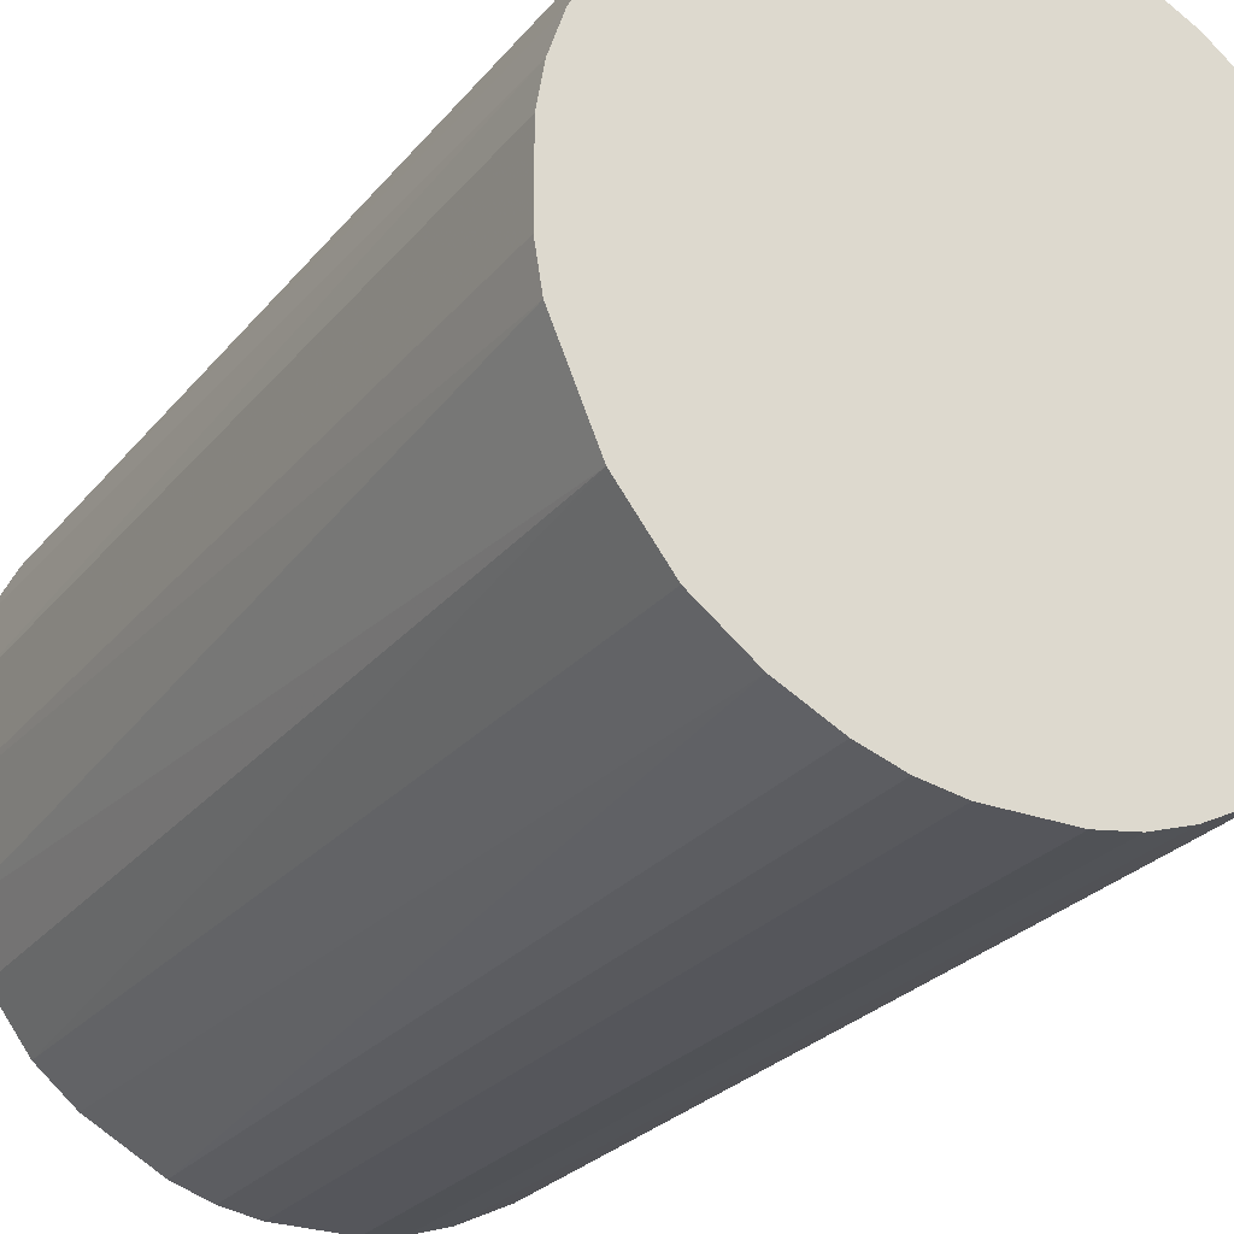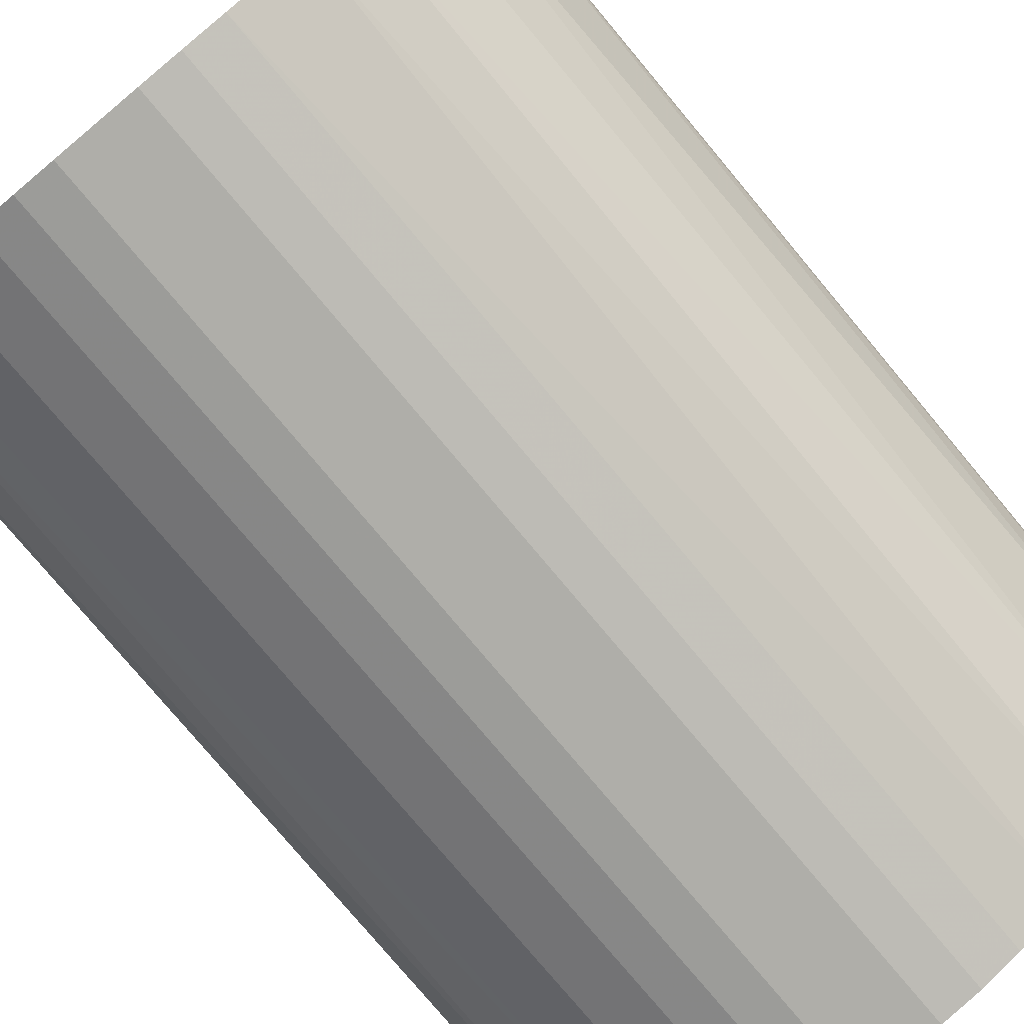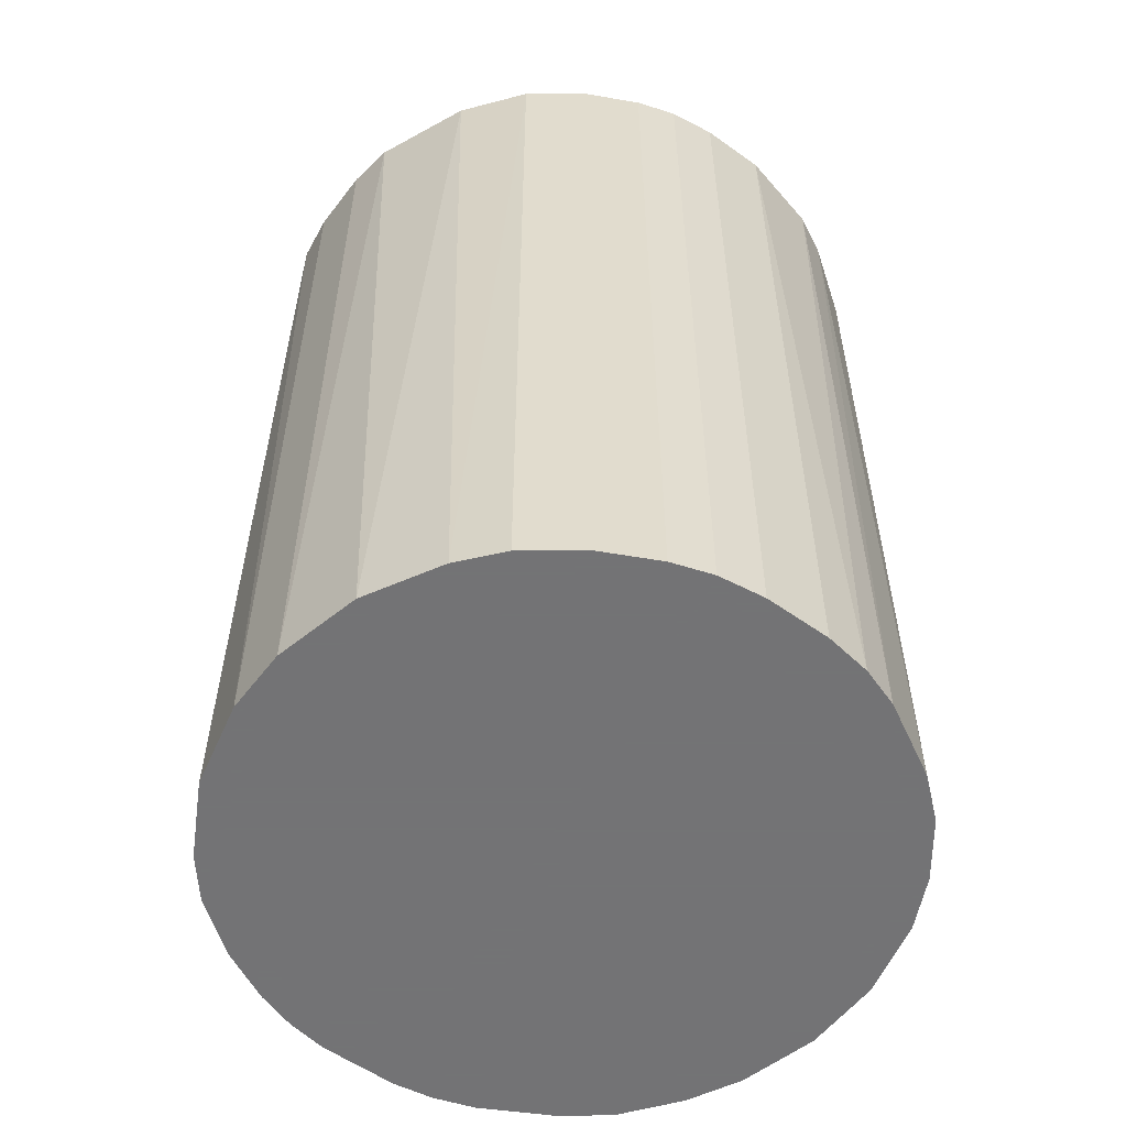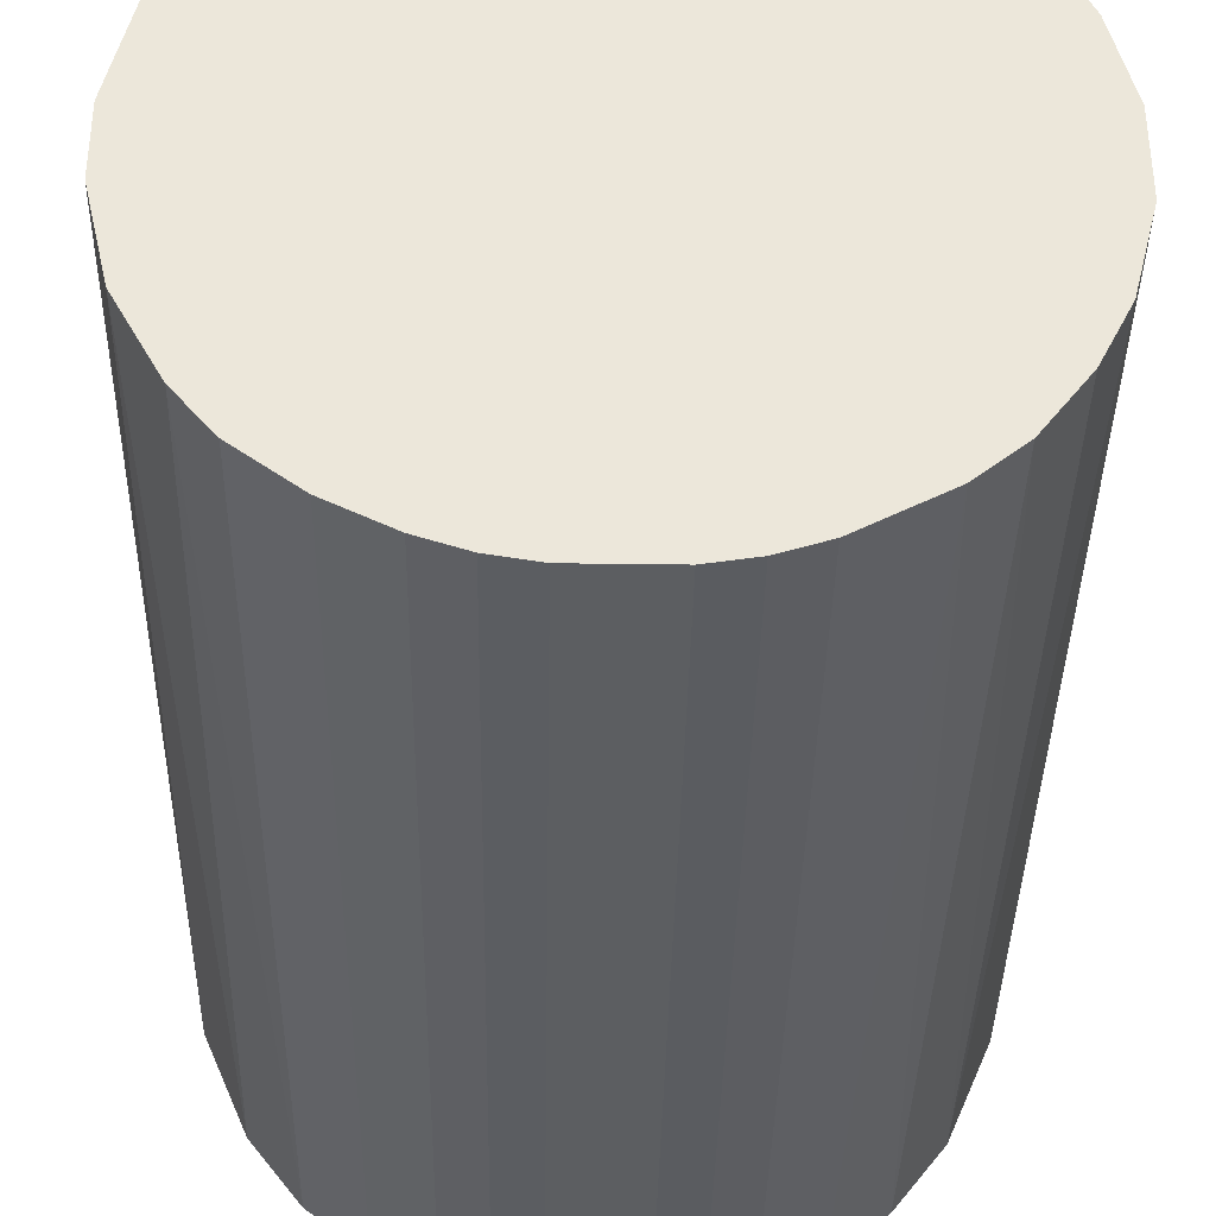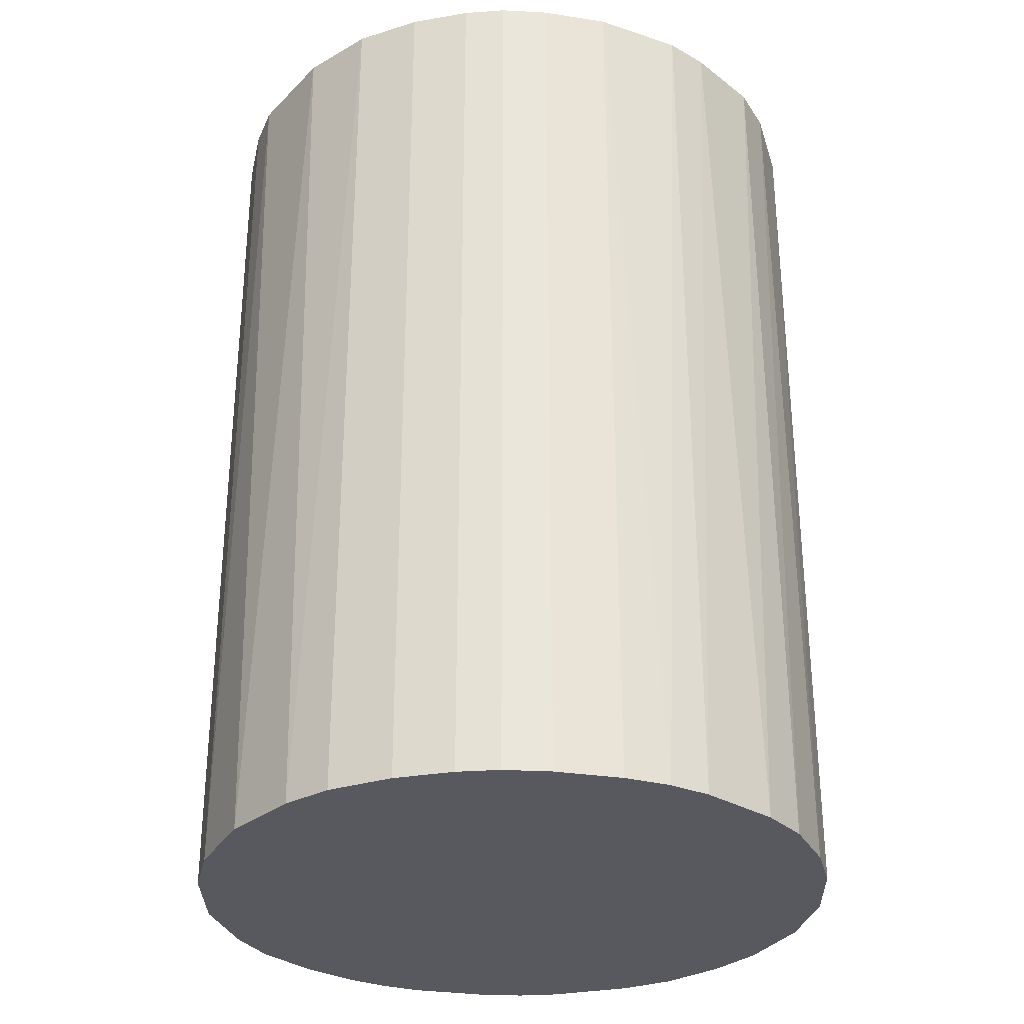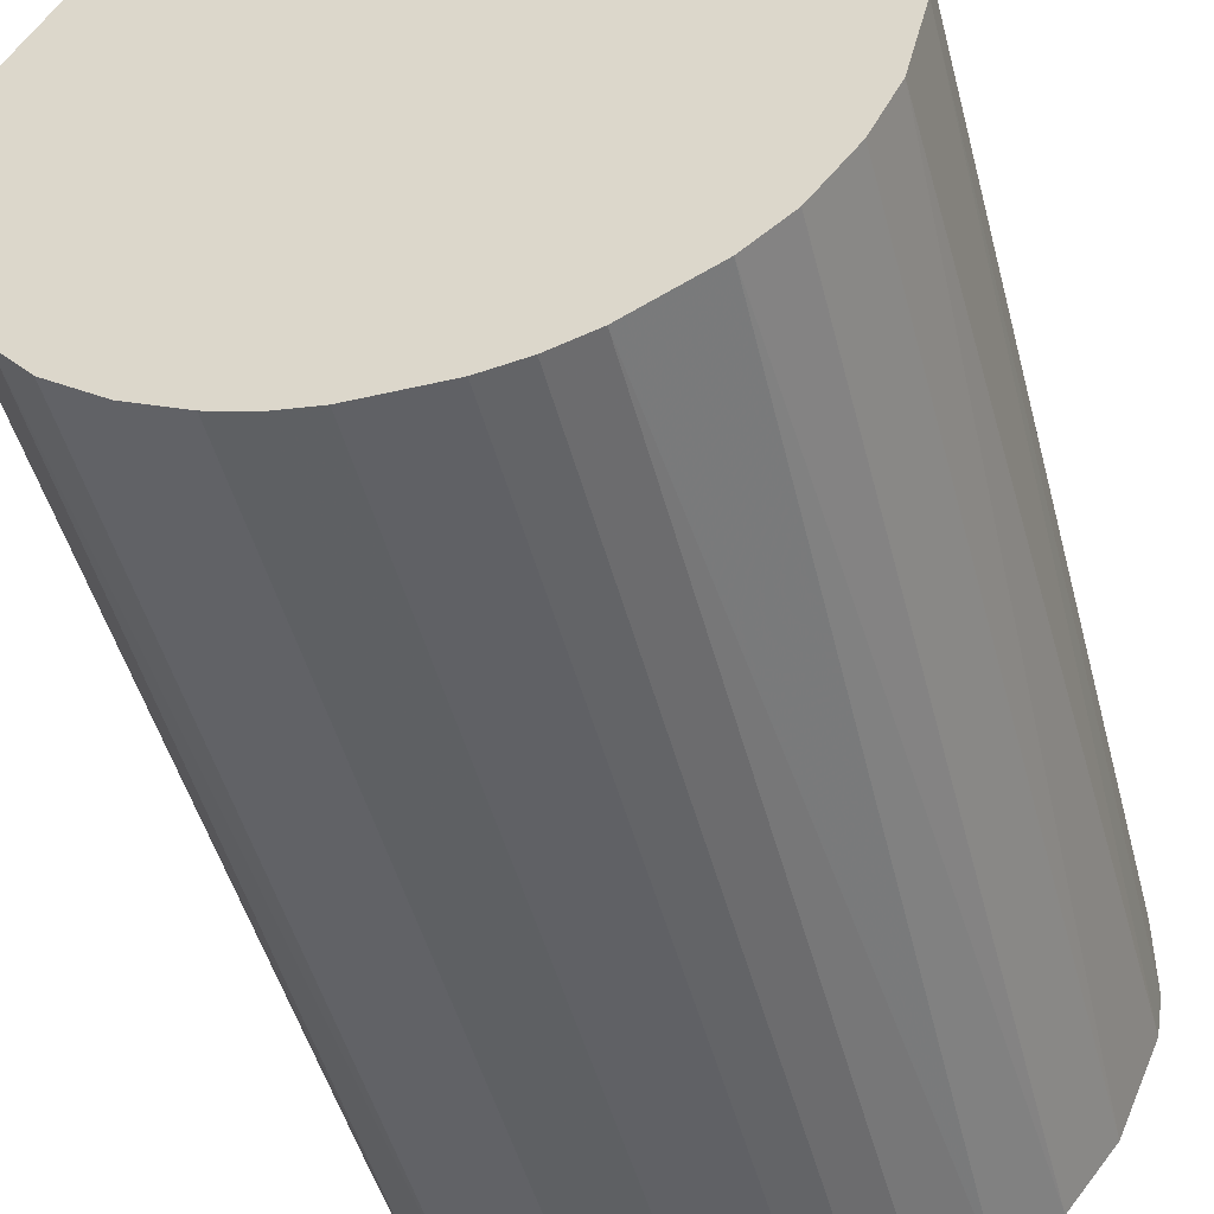
<metadata>
{"format":"obj","ext":"obj","renderer":"f3d","projection":"perspective","resolution":1024,"background":"white","views":[{"elev":-26.3,"azim":-30.1,"up":"+Y"},{"elev":-77.5,"azim":-140.1,"up":"+Y"},{"elev":-56.0,"azim":143.2,"up":"+Z"},{"elev":-37.3,"azim":179.0,"up":"+Y"},{"elev":-30.4,"azim":167.4,"up":"+Z"},{"elev":-48.4,"azim":-165.4,"up":"+Y"}]}
</metadata>
<code>
o convex_0
v 0.005319 0.02084 0.0306
v -0.002656 -0.02128 -0.0306
v -0.005315 -0.02084 -0.0306
v 0.005319 0.02084 -0.0306
v -0.02084 0.005319 0.0306
v 0.01818 -0.01152 0.0306
v 0.02129 0.002219 -0.0306
v -0.01818 0.01153 -0.0306
v -0.01507 -0.01551 0.0306
v -0.01995 -0.007977 -0.0306
v 0.01818 0.01153 0.0306
v -0.01064 0.01862 0.0306
v 0.01508 -0.01551 -0.0306
v 0.005319 -0.02084 0.0306
v -0.005315 0.02084 -0.0306
v 0.01508 0.01552 -0.0306
v 0.02129 -0.00221 0.0306
v -0.005315 -0.02084 0.0306
v -0.02084 -0.005315 0.0306
v -0.02128 0.002661 -0.0306
v 0.01995 -0.007977 -0.0306
v -0.01286 -0.01729 -0.0306
v 0.005319 -0.02084 -0.0306
v 0.01153 -0.01817 0.0306
v 0.01153 0.01818 0.0306
v -0.01729 0.01286 0.0306
v -0.01286 0.01729 -0.0306
v -0.002214 0.02129 0.0306
v 0.01995 0.007982 -0.0306
v 0.02084 0.005319 0.0306
v -0.01818 -0.01152 -0.0306
v -0.01818 -0.01152 0.0306
v -0.01152 -0.01817 0.0306
v 0.002661 -0.02128 0.0306
v -0.02128 -0.002656 -0.0306
v -0.02128 -0.002656 0.0306
v 0.007982 -0.01995 -0.0306
v 0.007982 0.01995 -0.0306
v 0.002219 0.02129 -0.0306
v -0.01507 0.01552 0.0306
v 0.01508 0.01552 0.0306
v 0.01508 -0.01551 0.0306
v 0.02129 -0.00221 -0.0306
v 0.02084 -0.005315 0.0306
v -0.01995 0.007982 -0.0306
v -0.007977 0.01995 0.0306
v 0.0173 0.01286 -0.0306
v -0.007977 -0.01995 -0.0306
v -0.01551 0.01508 -0.0306
v 0.0173 -0.01285 -0.0306
v -0.01551 -0.01507 -0.0306
v -0.01995 0.007982 0.0306
v -0.007977 0.01995 -0.0306
v 0.01153 -0.01817 -0.0306
v 0.01153 0.01818 -0.0306
v -0.002656 -0.02128 0.0306
v 0.002661 -0.02128 -0.0306
v -0.02128 0.002661 0.0306
v -0.002214 0.02129 -0.0306
v 0.002219 0.02129 0.0306
v 0.02129 0.002219 0.0306
v -0.007977 -0.01995 0.0306
v 0.007982 0.01995 0.0306
v 0.007982 -0.01995 0.0306
f 37 24 64
f 2 3 4
f 1 5 6
f 2 4 7
f 4 3 8
f 6 5 9
f 8 3 10
f 1 6 11
f 5 1 12
f 2 7 13
f 6 9 14
f 4 8 15
f 7 4 16
f 11 6 17
f 3 2 18
f 14 9 18
f 9 5 19
f 8 10 20
f 13 7 21
f 10 3 22
f 2 13 23
f 6 14 24
f 1 11 25
f 5 12 26
f 15 8 27
f 12 1 28
f 7 16 29
f 11 17 30
f 7 29 30
f 29 11 30
f 10 22 31
f 9 19 32
f 19 10 32
f 10 31 32
f 18 9 33
f 9 22 33
f 14 18 34
f 23 14 34
f 10 19 35
f 20 10 35
f 20 35 36
f 19 5 36
f 35 19 36
f 23 13 37
f 14 23 37
f 4 1 38
f 16 4 38
f 1 4 39
f 4 15 39
f 26 12 40
f 12 27 40
f 25 11 41
f 16 25 41
f 6 24 42
f 24 13 42
f 7 17 43
f 21 7 43
f 21 43 44
f 17 6 44
f 6 21 44
f 43 17 44
f 20 5 45
f 8 20 45
f 12 28 46
f 28 15 46
f 11 29 47
f 29 16 47
f 41 11 47
f 16 41 47
f 3 18 48
f 22 3 48
f 33 22 48
f 8 26 49
f 27 8 49
f 26 40 49
f 40 27 49
f 21 6 50
f 13 21 50
f 6 42 50
f 42 13 50
f 22 9 51
f 31 22 51
f 9 32 51
f 32 31 51
f 5 26 52
f 26 8 52
f 45 5 52
f 8 45 52
f 27 12 53
f 15 27 53
f 12 46 53
f 46 15 53
f 13 24 54
f 37 13 54
f 24 37 54
f 25 16 55
f 16 38 55
f 38 25 55
f 18 2 56
f 2 34 56
f 34 18 56
f 2 23 57
f 34 2 57
f 23 34 57
f 5 20 58
f 20 36 58
f 36 5 58
f 15 28 59
f 39 15 59
f 28 39 59
f 28 1 60
f 1 39 60
f 39 28 60
f 17 7 61
f 7 30 61
f 30 17 61
f 18 33 62
f 48 18 62
f 33 48 62
f 1 25 63
f 38 1 63
f 25 38 63
f 24 14 64
f 14 37 64

</code>
